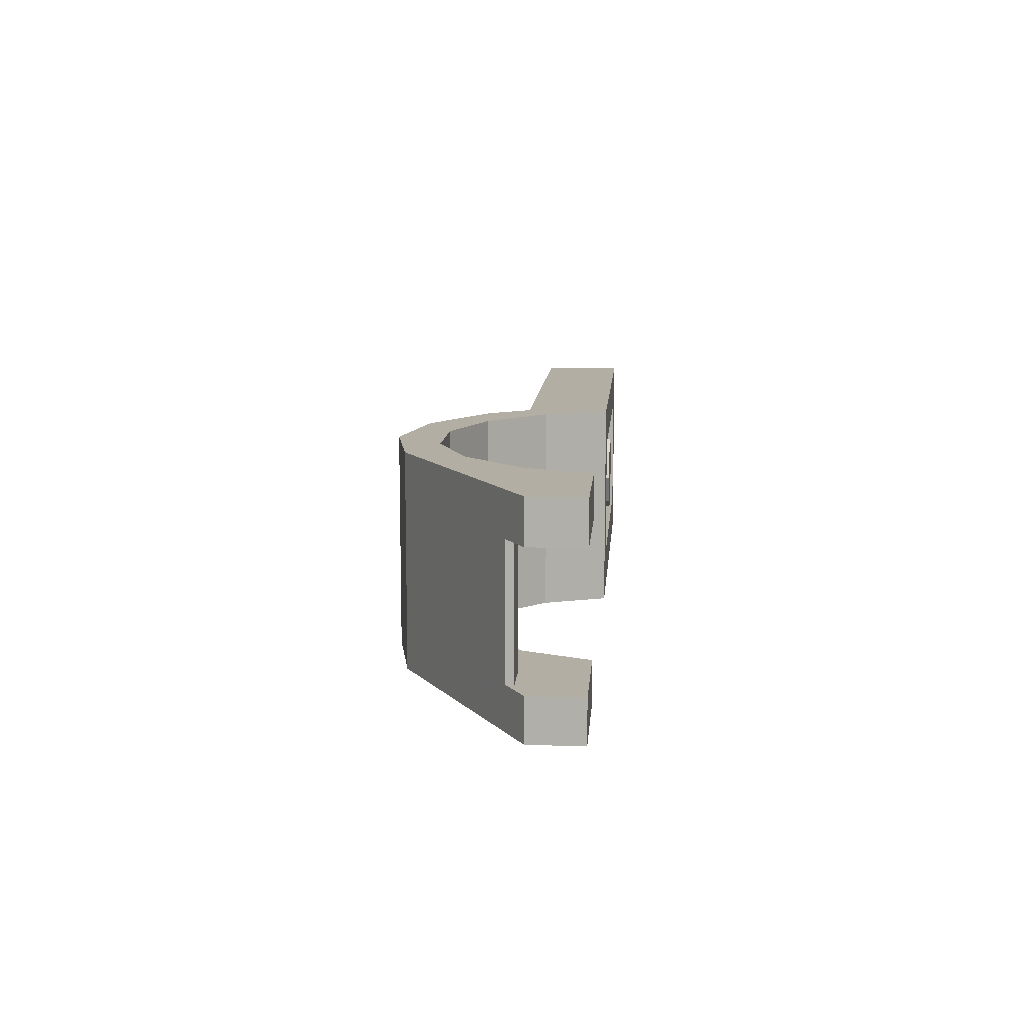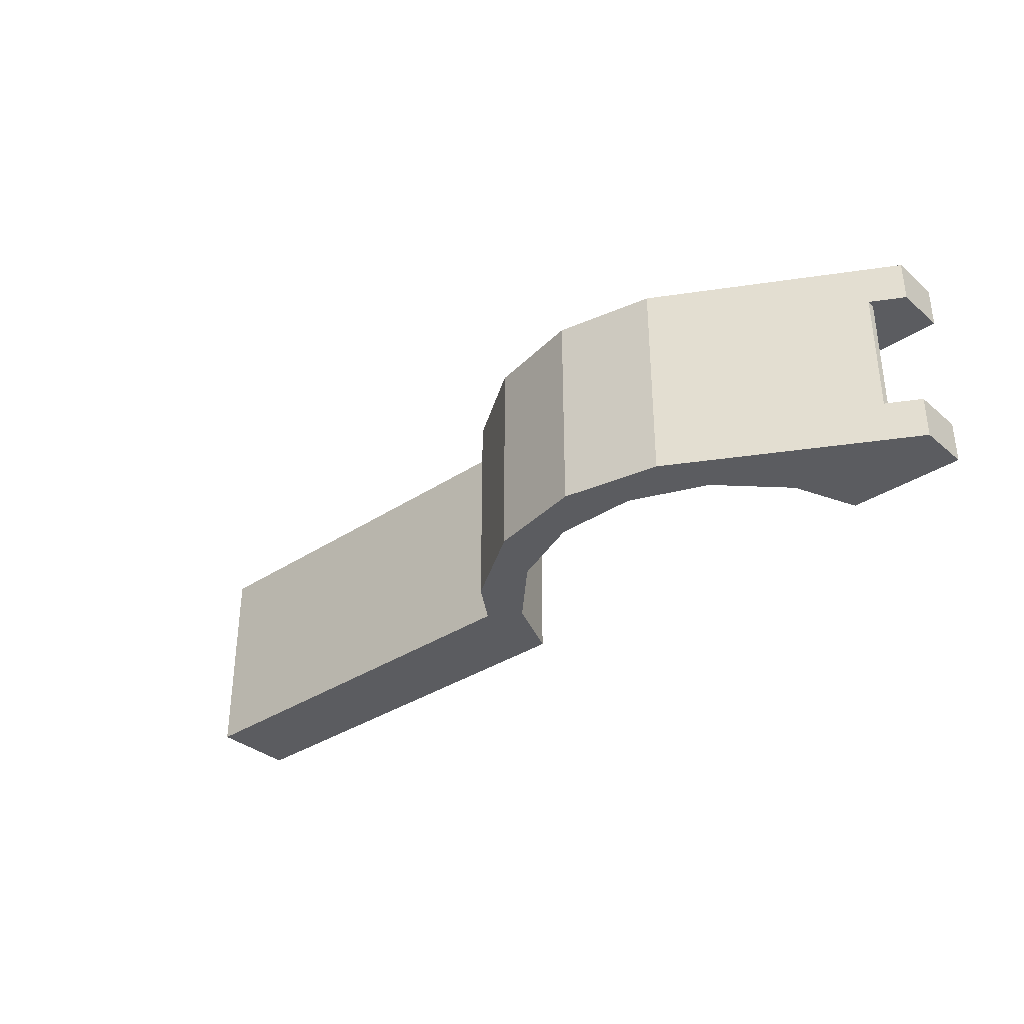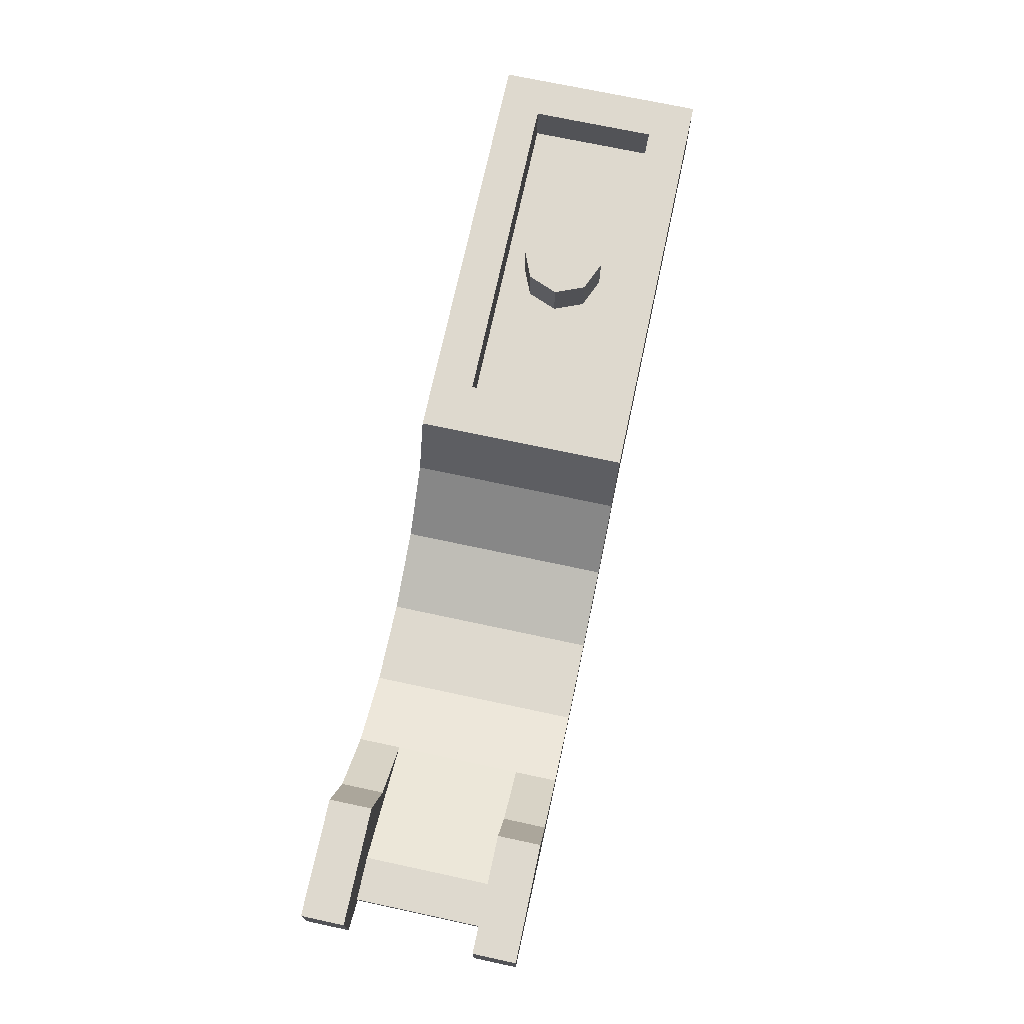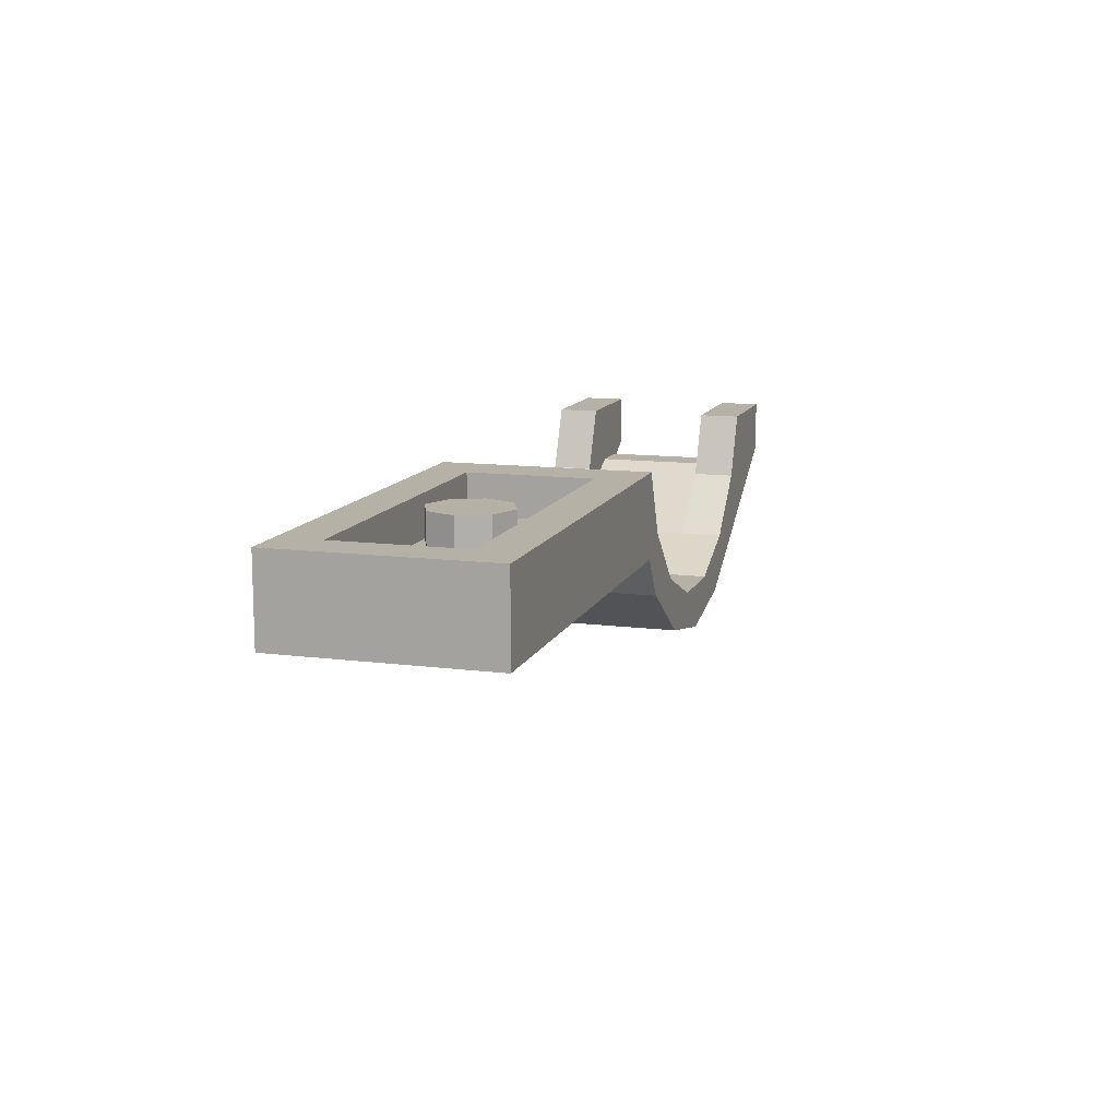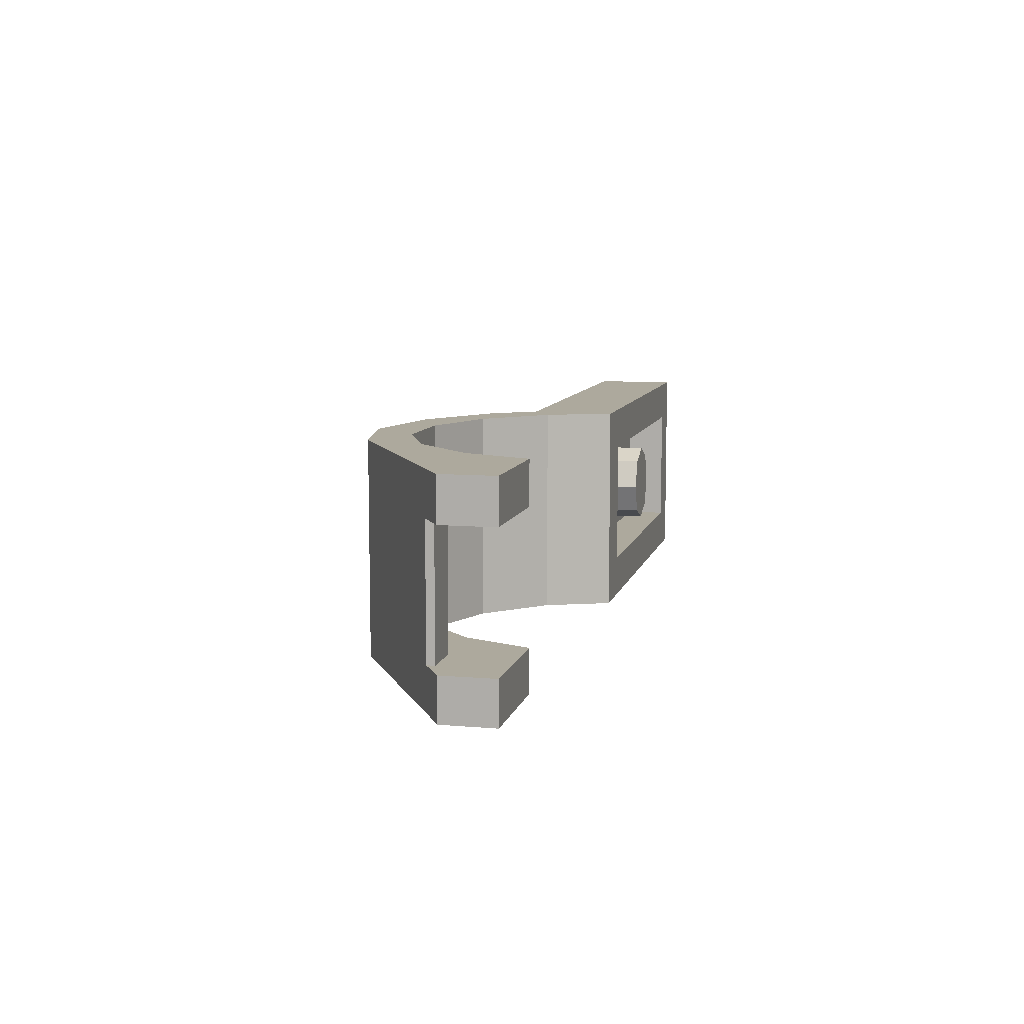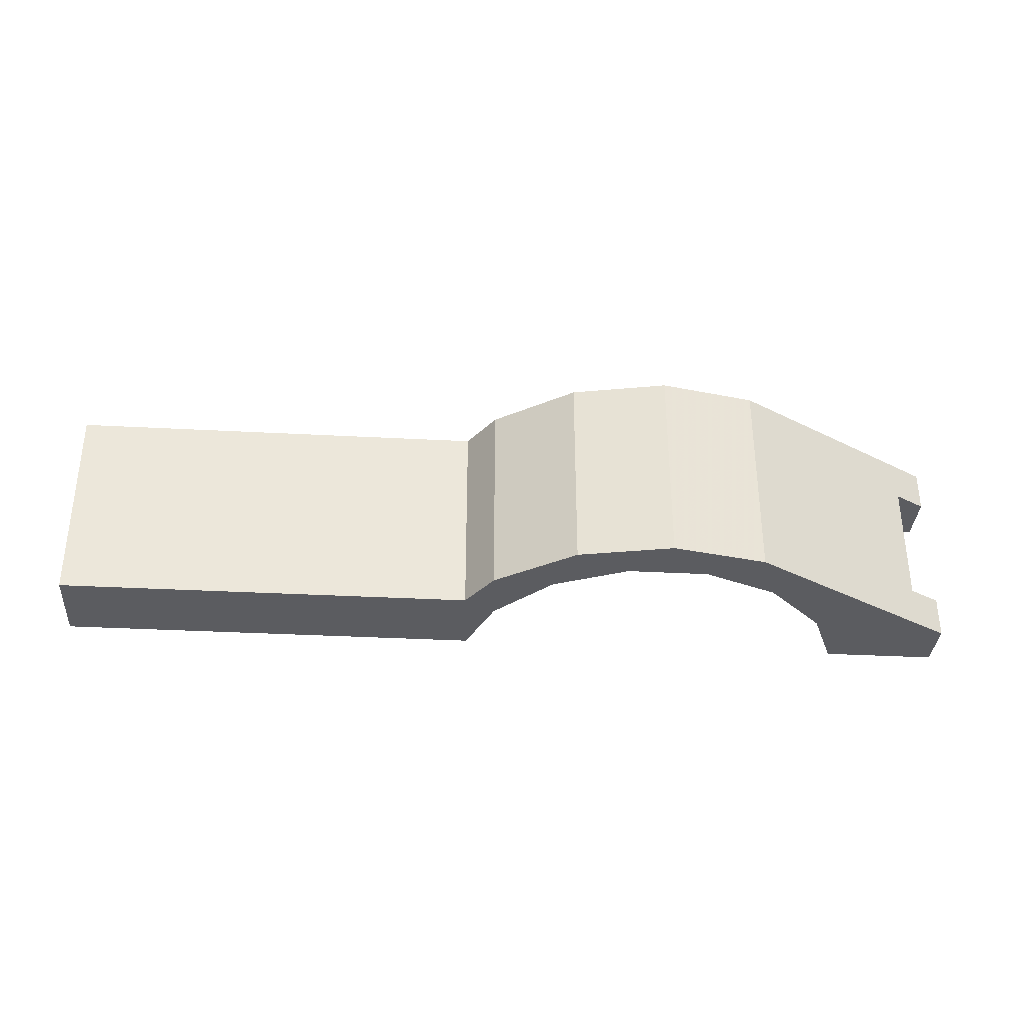
<metadata>
{"format":"obj","ext":"obj","renderer":"f3d","projection":"perspective","resolution":1024,"background":"white","views":[{"elev":11.0,"azim":94.5,"up":"+Z"},{"elev":-34.5,"azim":41.6,"up":"+Z"},{"elev":71.6,"azim":102.1,"up":"+Y"},{"elev":12.1,"azim":-73.2,"up":"+Y"},{"elev":8.9,"azim":103.2,"up":"+Z"},{"elev":-34.5,"azim":-4.1,"up":"+Z"}]}
</metadata>
<code>
v 0 0.4 0
v 0.2 0.4 0
v 0.1414 0.4 0.1414
v 0 0.4 0
v 0.1414 0.4 0.1414
v 0 0.4 0.2
v 0 0.4 0
v 0 0.4 0.2
v -0.1414 0.4 0.1414
v 0 0.4 0
v -0.1414 0.4 0.1414
v -0.2 0.4 0
v 0 0.4 0
v -0.2 0.4 0
v -0.1414 0.4 -0.1414
v 0 0.4 0
v -0.1414 0.4 -0.1414
v 0 0.4 -0.2
v 0 0.4 0
v 0 0.4 -0.2
v 0.1414 0.4 -0.1414
v 0 0.4 0
v 0.1414 0.4 -0.1414
v 0.2 0.4 0
v 0.1414 0.4 0.1414
v 0.2 0.4 0
v 0.2 0.2 0
v 0.1414 0.2 0.1414
v 0 0.4 0.2
v 0.1414 0.4 0.1414
v 0.1414 0.2 0.1414
v 0 0.2 0.2
v -0.1414 0.4 0.1414
v 0 0.4 0.2
v 0 0.2 0.2
v -0.1414 0.2 0.1414
v -0.2 0.4 0
v -0.1414 0.4 0.1414
v -0.1414 0.2 0.1414
v -0.2 0.2 0
v -0.1414 0.4 -0.1414
v -0.2 0.4 0
v -0.2 0.2 0
v -0.1414 0.2 -0.1414
v 0 0.4 -0.2
v -0.1414 0.4 -0.1414
v -0.1414 0.2 -0.1414
v 0 0.2 -0.2
v 0.1414 0.4 -0.1414
v 0 0.4 -0.2
v 0 0.2 -0.2
v 0.1414 0.2 -0.1414
v 0.2 0.4 0
v 0.1414 0.4 -0.1414
v 0.1414 0.2 -0.1414
v 0.2 0.2 0
v -0.8 0.2 -0.3
v 0.8 0.2 -0.3
v 0.8 0.2 0.3
v -0.8 0.2 0.3
v -0.8 0.2 -0.3
v -0.8 0.4 -0.3
v 0.8 0.4 -0.3
v 0.8 0.2 -0.3
v -0.8 0.2 0.3
v -0.8 0.4 0.3
v -0.8 0.4 -0.3
v -0.8 0.2 -0.3
v 0.8 0.2 0.3
v 0.8 0.4 0.3
v -0.8 0.4 0.3
v -0.8 0.2 0.3
v 0.8 0.2 -0.3
v 0.8 0.4 -0.3
v 0.8 0.4 0.3
v 0.8 0.2 0.3
v 0.8 0.4 0.3
v 1.043 0.4 0.5
v -1 0.4 0.5
v -0.8 0.4 0.3
v -0.8 0.4 0.3
v -1 0.4 0.5
v -1 0.4 -0.5
v -0.8 0.4 -0.3
v 0.8 0.4 -0.3
v 1.043 0.4 -0.5
v 1.043 0.4 0.5
v 0.8 0.4 0.3
v -0.8 0.4 -0.3
v -1 0.4 -0.5
v 1.043 0.4 -0.5
v 0.8 0.4 -0.3
v 1.043 0.4 0.5
v 1.019 0 0.5
v -1 0 0.5
v -1 0.4 0.5
v -1 0.4 0.5
v -1 0 0.5
v -1 0 -0.5
v -1 0.4 -0.5
v -1 0.4 -0.5
v -1 0 -0.5
v 1.019 0 -0.5
v 1.043 0.4 -0.5
v 1.043 0.4 0.5
v 1.169 0.09445 0.5
v 1.151 -0.1986 0.5
v 1.019 0 0.5
v 1.169 0.09445 0.5
v 1.444 -0.1815 0.5
v 1.541 -0.4587 0.5
v 1.151 -0.1986 0.5
v 1.444 -0.1815 0.5
v 1.805 -0.3308 0.5
v 2 -0.5501 0.5
v 1.541 -0.4587 0.5
v 1.805 -0.3308 0.5
v 2.195 -0.3308 0.5
v 2.459 -0.4587 0.5
v 2 -0.5501 0.5
v 2.459 -0.4587 0.5
v 2.195 -0.3308 0.5
v 2.552 -0.1839 0.5
v 2.552 -0.1839 0.5
v 2.832 0.09445 0.5
v 3.5 0.15 0.5
v 2.459 -0.4587 0.5
v 3.5 0.4 0.5
v 3.5 0.15 0.5
v 2.832 0.09445 0.5
v 2.959 0.4 0.5
v 1.019 0 -0.5
v 1.151 -0.1986 -0.5
v 1.169 0.09445 -0.5
v 1.043 0.4 -0.5
v 1.151 -0.1986 -0.5
v 1.541 -0.4587 -0.5
v 1.444 -0.1815 -0.5
v 1.169 0.09445 -0.5
v 1.541 -0.4587 -0.5
v 2 -0.5501 -0.5
v 1.805 -0.3308 -0.5
v 1.444 -0.1815 -0.5
v 2 -0.5501 -0.5
v 2.459 -0.4587 -0.5
v 2.195 -0.3308 -0.5
v 1.805 -0.3308 -0.5
v 2.552 -0.1839 -0.5
v 2.195 -0.3308 -0.5
v 2.459 -0.4587 -0.5
v 2.459 -0.4587 -0.5
v 3.5 0.15 -0.5
v 2.832 0.09445 -0.5
v 2.552 -0.1839 -0.5
v 2.959 0.4 -0.5
v 2.832 0.09445 -0.5
v 3.5 0.15 -0.5
v 3.5 0.4 -0.5
v 1.169 0.09445 -0.5
v 1.169 0.09445 0.5
v 1.043 0.4 0.5
v 1.043 0.4 -0.5
v 1.444 -0.1815 -0.5
v 1.444 -0.1815 0.5
v 1.169 0.09445 0.5
v 1.169 0.09445 -0.5
v 1.805 -0.3308 -0.5
v 1.805 -0.3308 0.5
v 1.444 -0.1815 0.5
v 1.444 -0.1815 -0.5
v 2.195 -0.3308 -0.5
v 2.195 -0.3308 0.5
v 1.805 -0.3308 0.5
v 1.805 -0.3308 -0.5
v 2.552 -0.1839 0.3
v 2.552 -0.1839 0.5
v 2.195 -0.3308 0.5
v 2.552 -0.1839 -0.3
v 2.552 -0.1839 0.3
v 2.195 -0.3308 0.5
v 2.195 -0.3308 -0.5
v 2.195 -0.3308 -0.5
v 2.552 -0.1839 -0.5
v 2.552 -0.1839 -0.3
v 2.832 0.09445 0.3
v 2.832 0.09445 0.5
v 2.552 -0.1839 0.5
v 2.552 -0.1839 0.3
v 2.832 0.09445 -0.5
v 2.832 0.09445 -0.3
v 2.552 -0.1839 -0.3
v 2.552 -0.1839 -0.5
v 2.959 0.4 0.3
v 2.959 0.4 0.5
v 2.832 0.09445 0.5
v 2.832 0.09445 0.3
v 2.959 0.4 -0.5
v 2.959 0.4 -0.3
v 2.832 0.09445 -0.3
v 2.832 0.09445 -0.5
v 3.5 0.4 0.5
v 2.959 0.4 0.5
v 2.959 0.4 0.3
v 3.5 0.4 0.3
v 3.5 0.4 -0.3
v 2.959 0.4 -0.3
v 2.959 0.4 -0.5
v 3.5 0.4 -0.5
v 3.5 0.15 0.3
v 3.5 0.15 0.5
v 3.5 0.4 0.5
v 3.5 0.4 0.3
v 3.5 0.15 -0.5
v 3.5 0.15 -0.3
v 3.5 0.4 -0.3
v 3.5 0.4 -0.5
v 3.15 0.1 0.3
v 3.5 0.4 0.3
v 2.959 0.4 0.3
v 2.832 0.09445 0.3
v 3.35 0.1 0.3
v 3.5 0.15 0.3
v 3.5 0.4 0.3
v 3.15 0.1 0.3
v 3.35 0.0623 0.3
v 3.5 0.15 0.3
v 3.35 0.1 0.3
v 2.552 -0.1839 0.3
v 3.15 0.1 0.3
v 2.832 0.09445 0.3
v 2.832 0.09445 -0.3
v 2.959 0.4 -0.3
v 3.5 0.4 -0.3
v 3.15 0.1 -0.3
v 3.15 0.1 -0.3
v 3.5 0.4 -0.3
v 3.5 0.15 -0.3
v 3.35 0.1 -0.3
v 3.35 0.1 -0.3
v 3.5 0.15 -0.3
v 3.35 0.0623 -0.3
v 2.832 0.09445 -0.3
v 3.15 0.1 -0.3
v 2.552 -0.1839 -0.3
v 2.552 -0.1839 -0.3
v 3.15 0.1 -0.3
v 3.15 0.1 0.3
v 2.552 -0.1839 0.3
v 3.15 0.1 -0.3
v 3.35 0.1 -0.3
v 3.35 0.1 0.3
v 3.15 0.1 0.3
v 3.35 0.0623 0.3
v 3.35 0.1 0.3
v 3.35 0.1 -0.3
v 3.35 0.0623 -0.3
v -1 0 -0.5
v -1 0 0.5
v 1.019 0 0.5
v 1.019 0 -0.5
v 1.019 0 -0.5
v 1.019 0 0.5
v 1.151 -0.1986 0.5
v 1.151 -0.1986 -0.5
v 1.151 -0.1986 -0.5
v 1.151 -0.1986 0.5
v 1.541 -0.4587 0.5
v 1.541 -0.4587 -0.5
v 1.541 -0.4587 -0.5
v 1.541 -0.4587 0.5
v 2 -0.5501 0.5
v 2 -0.5501 -0.5
v 2 -0.5501 -0.5
v 2 -0.5501 0.5
v 2.459 -0.4587 0.5
v 2.459 -0.4587 -0.5
v 3.5 0.15 0.5
v 3.5 0.15 0.3
v 3.35 0.0623 0.3
v 2.459 -0.4587 0.5
v 3.35 0.0623 0.3
v 3.35 0.0623 -0.3
v 2.459 -0.4587 -0.5
v 2.459 -0.4587 0.5
v 3.5 0.15 -0.3
v 3.5 0.15 -0.5
v 2.459 -0.4587 -0.5
v 3.35 0.0623 -0.3
g mesh3935971
f 1 3 2
f 4 6 5
f 7 9 8
f 10 12 11
f 13 15 14
f 16 18 17
f 19 21 20
f 22 24 23
g mesh3935973
f 25 27 26
f 27 25 28
f 29 31 30
f 31 29 32
f 33 35 34
f 35 33 36
f 37 39 38
f 39 37 40
f 41 43 42
f 43 41 44
f 45 47 46
f 47 45 48
f 49 51 50
f 51 49 52
f 53 55 54
f 55 53 56
g mesh3935976
f 57 59 58
f 59 57 60
f 61 63 62
f 63 61 64
f 65 67 66
f 67 65 68
f 69 71 70
f 71 69 72
f 73 75 74
f 75 73 76
f 77 79 78
f 79 77 80
f 81 83 82
f 83 81 84
f 85 87 86
f 87 85 88
f 89 91 90
f 91 89 92
f 93 95 94
f 95 93 96
f 97 99 98
f 99 97 100
f 101 103 102
f 103 101 104
f 105 107 106
f 107 105 108
f 109 111 110
f 111 109 112
f 113 115 114
f 115 113 116
f 117 119 118
f 119 117 120
f 121 123 122
f 124 126 125
f 126 124 127
f 128 130 129
f 130 128 131
f 132 134 133
f 134 132 135
f 136 138 137
f 138 136 139
f 140 142 141
f 142 140 143
f 144 146 145
f 146 144 147
f 148 150 149
f 151 153 152
f 153 151 154
f 155 157 156
f 157 155 158
f 159 161 160
f 161 159 162
f 163 165 164
f 165 163 166
f 167 169 168
f 169 167 170
f 171 173 172
f 173 171 174
f 175 177 176
f 178 180 179
f 180 178 181
f 182 184 183
f 185 187 186
f 187 185 188
f 189 191 190
f 191 189 192
f 193 195 194
f 195 193 196
f 197 199 198
f 199 197 200
f 201 203 202
f 203 201 204
f 205 207 206
f 207 205 208
f 209 211 210
f 211 209 212
f 213 215 214
f 215 213 216
f 217 219 218
f 219 217 220
f 221 223 222
f 223 221 224
f 225 227 226
f 228 230 229
f 231 233 232
f 233 231 234
f 235 237 236
f 237 235 238
f 239 241 240
f 242 244 243
f 245 247 246
f 247 245 248
f 249 251 250
f 251 249 252
f 253 255 254
f 255 253 256
g mesh3935979
f 257 259 258
f 259 257 260
f 261 263 262
f 263 261 264
f 265 267 266
f 267 265 268
f 269 271 270
f 271 269 272
f 273 275 274
f 275 273 276
f 277 279 278
f 279 277 280
f 281 283 282
f 283 281 284
f 285 287 286
f 287 285 288

</code>
